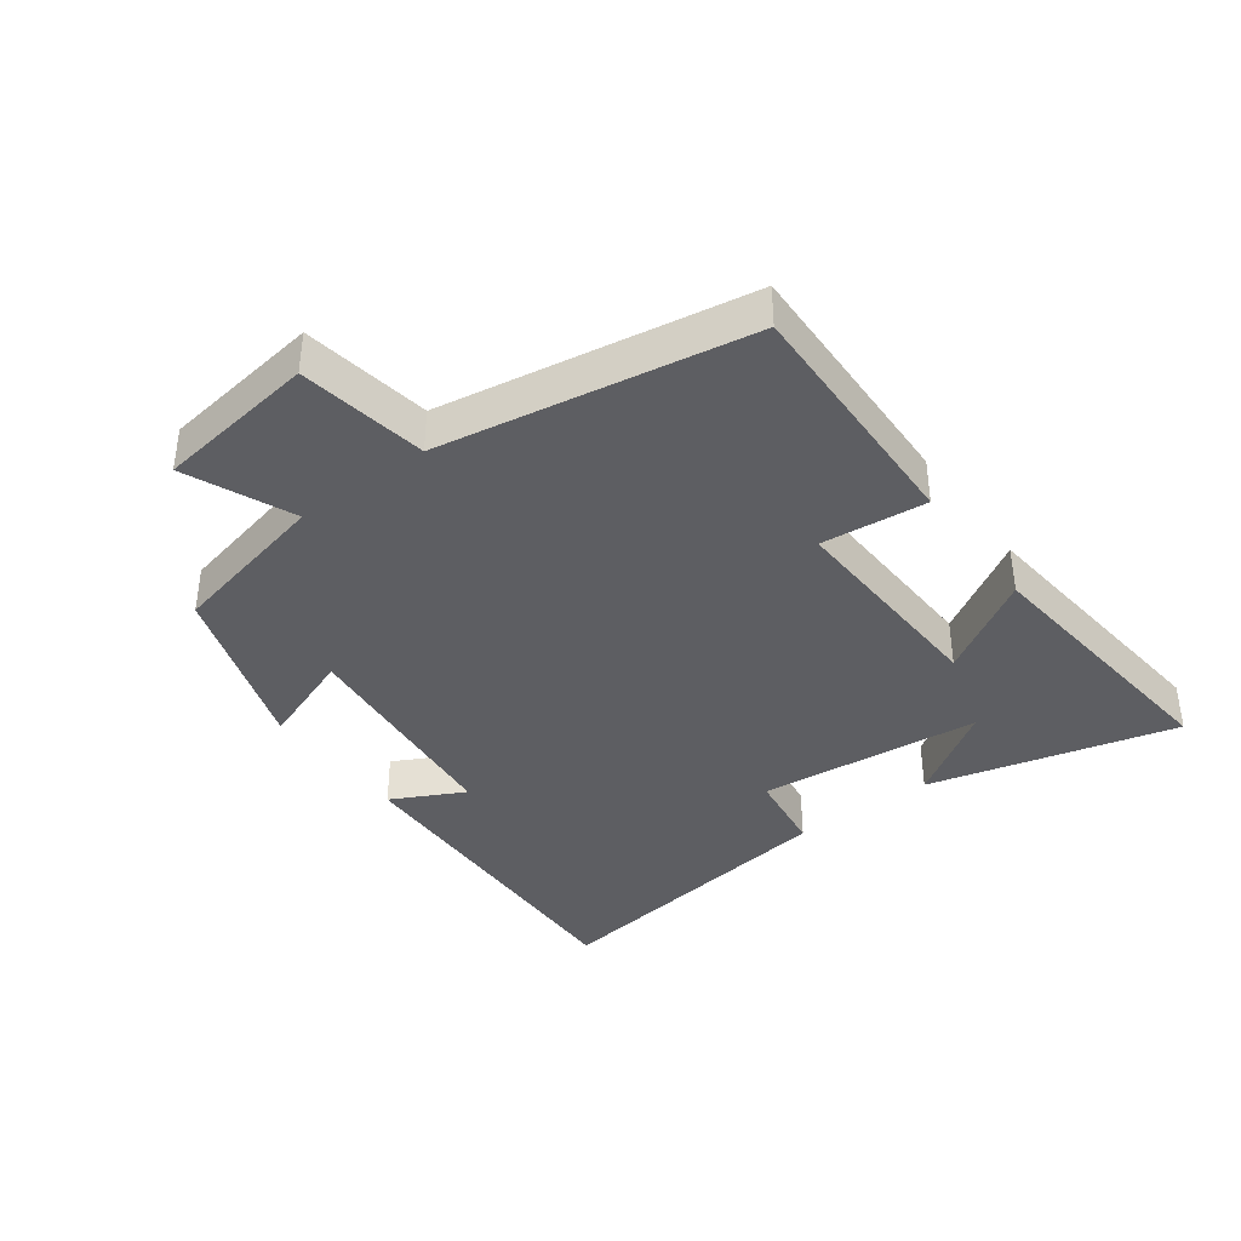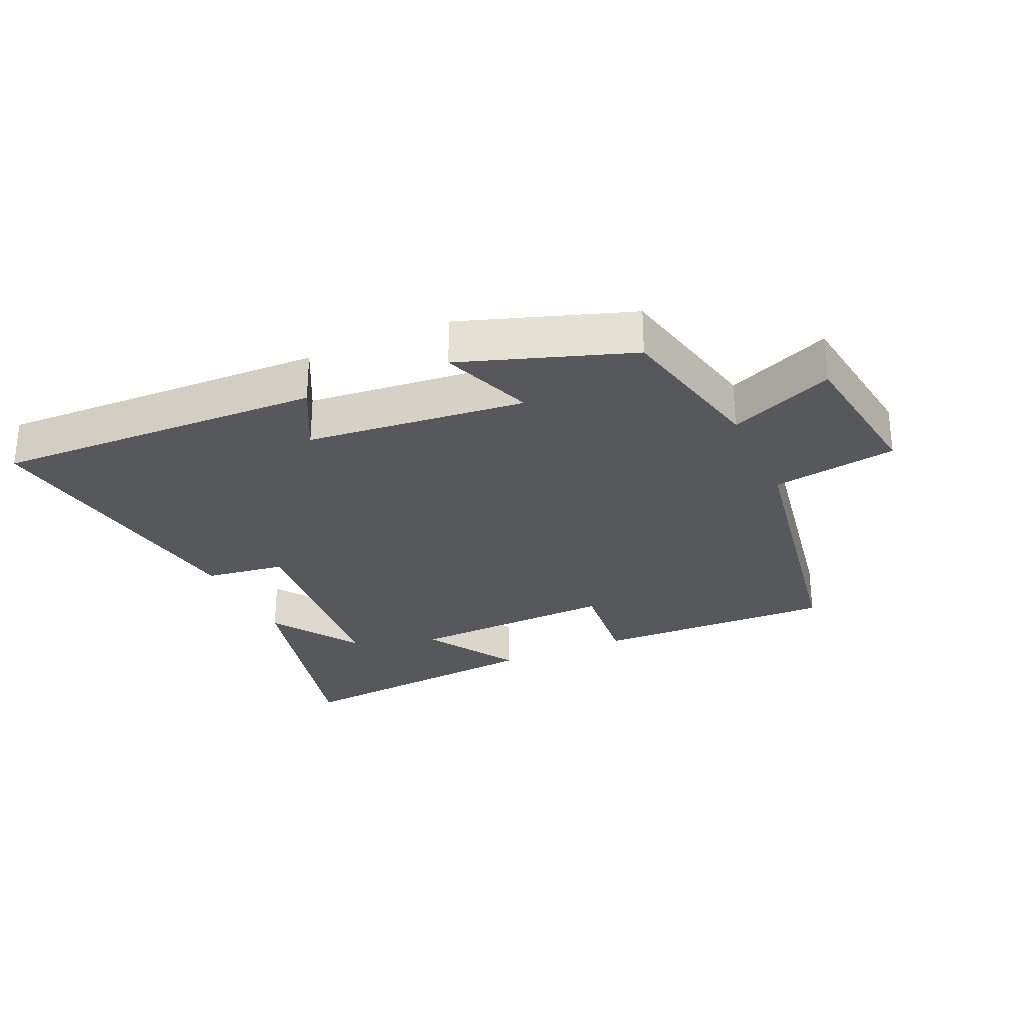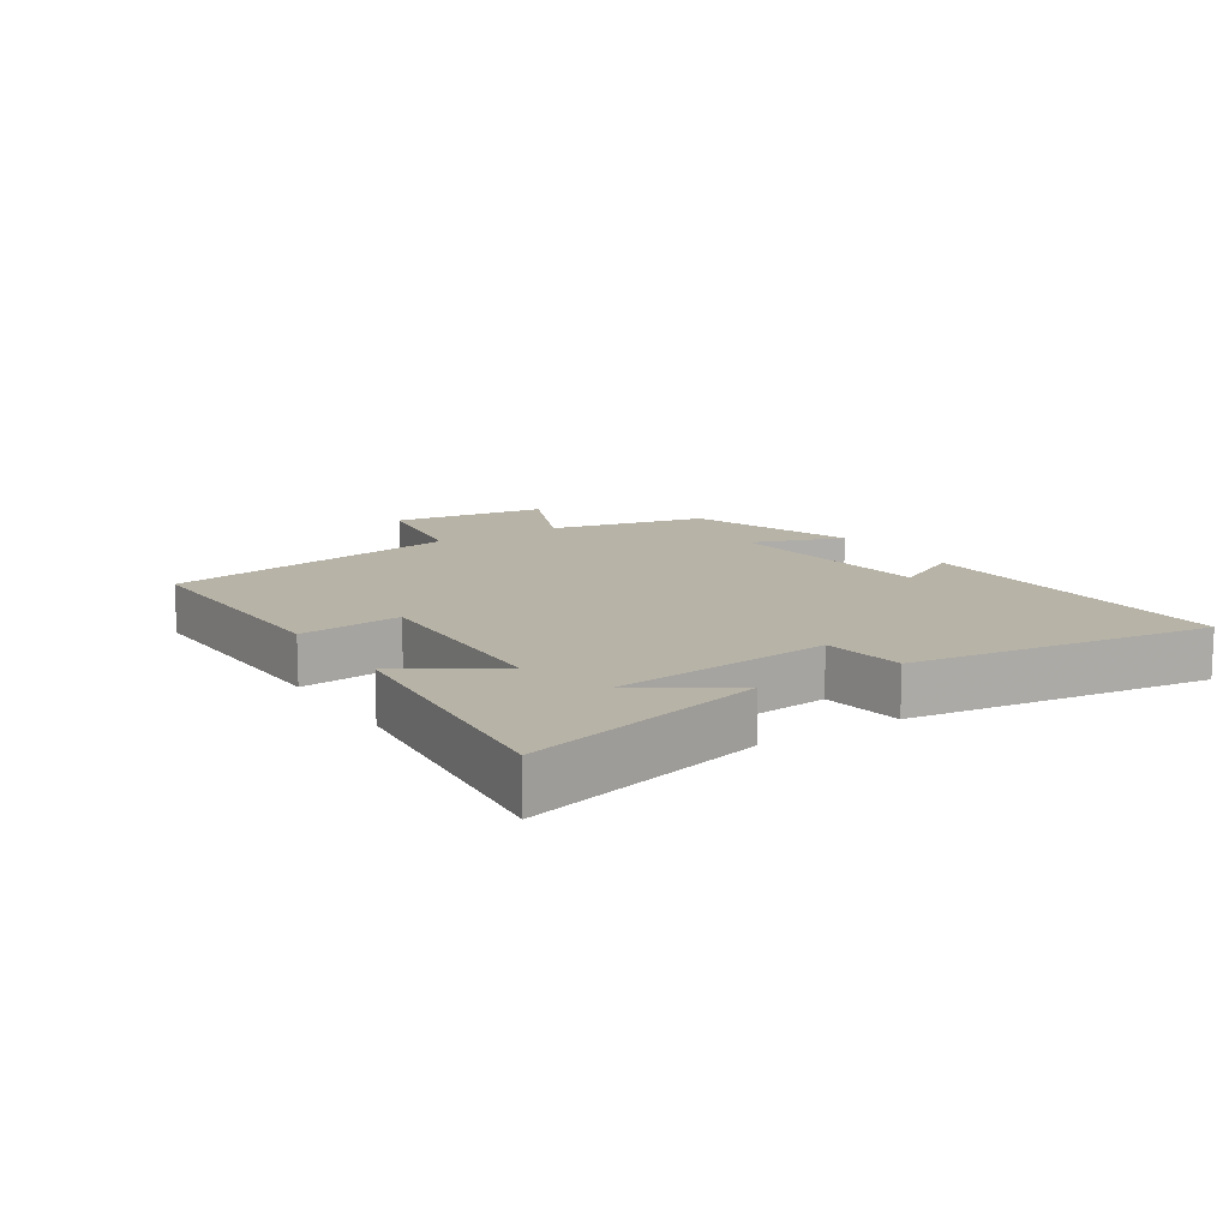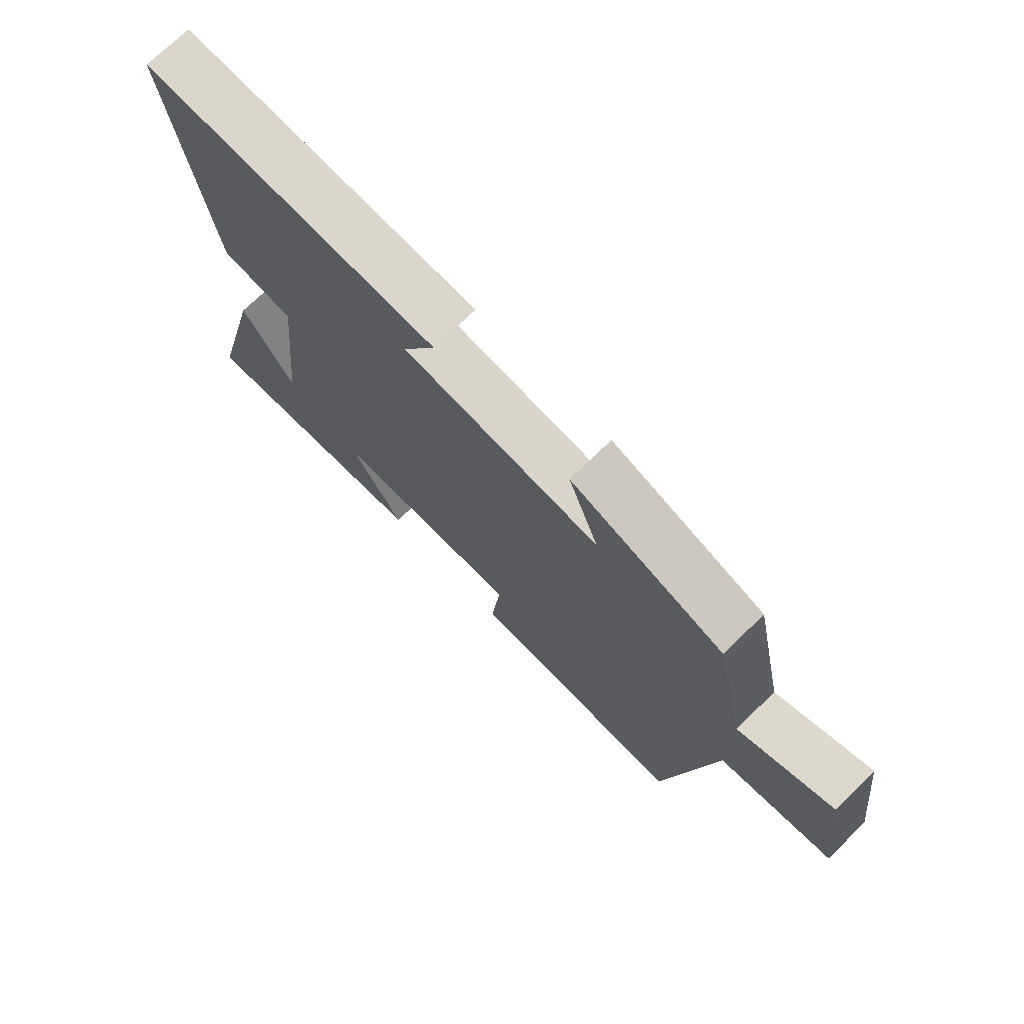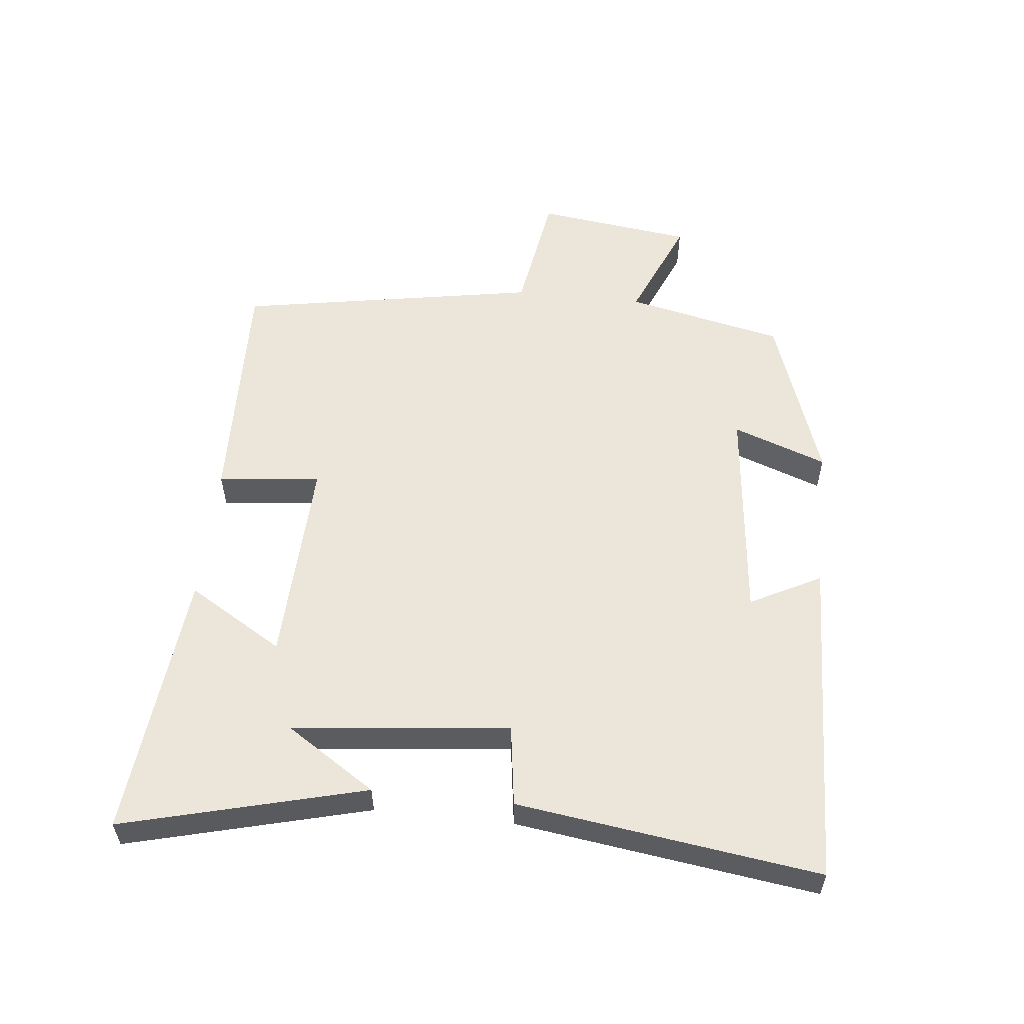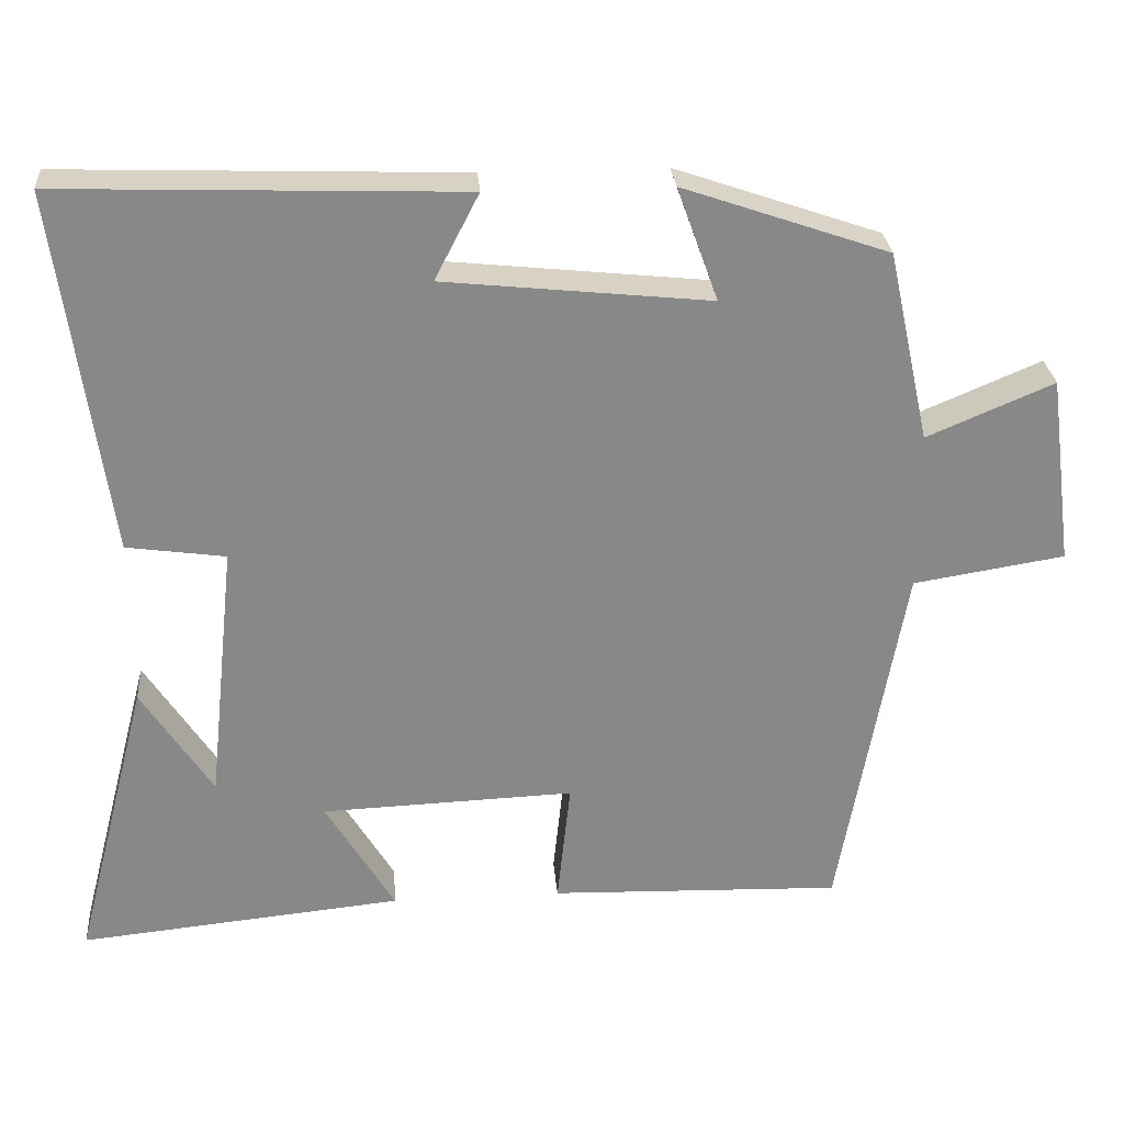
<metadata>
{"format":"obj","ext":"obj","renderer":"f3d","projection":"perspective","resolution":1024,"background":"white","views":[{"elev":-38.8,"azim":126.8,"up":"+Y"},{"elev":-28.0,"azim":24.5,"up":"+Y"},{"elev":12.6,"azim":-122.7,"up":"+Y"},{"elev":72.6,"azim":45.8,"up":"+Z"},{"elev":55.9,"azim":-83.9,"up":"+Y"},{"elev":27.5,"azim":-4.6,"up":"+Z"}]}
</metadata>
<code>
v 0.446 0.07 0.409
v 0.5 0.07 0.163
v 0.663 0.07 0.232
v 0.695 0.07 -0.012
v 0.5 0.07 -0.043
v 0.417 0.07 -0.512
v 0.04 0.07 -0.5
v 0.057 0.07 -0.34
v -0.269 0.07 -0.352
v -0.18 0.07 -0.5
v -0.597 0.07 -0.541
v -0.5 0.07 -0.166
v -0.409 0.07 -0.306
v -0.373 0.07 0.032
v -0.5 0.07 0.05
v -0.565 0.07 0.518
v -0.05 0.07 0.5
v -0.107 0.07 0.39
v 0.235 0.07 0.354
v 0.182 0.07 0.5
v 0.446 0 0.409
v 0.5 0 0.163
v 0.663 0 0.232
v 0.695 0 -0.012
v 0.5 0 -0.043
v 0.417 0 -0.512
v 0.04 0 -0.5
v 0.057 0 -0.34
v -0.269 0 -0.352
v -0.18 0 -0.5
v -0.597 0 -0.541
v -0.5 0 -0.166
v -0.409 0 -0.306
v -0.373 0 0.032
v -0.5 0 0.05
v -0.565 0 0.518
v -0.05 0 0.5
v -0.107 0 0.39
v 0.235 0 0.354
v 0.182 0 0.5
f 19 20 1 2
f 18 19 2
f 15 16 17 18
f 14 15 18 2
f 13 14 2
f 11 12 13
f 9 10 11 13
f 8 9 13 2
f 5 6 7 8
f 5 8 2 3
f 3 4 5
f 22 21 40 39
f 22 39 38
f 38 37 36 35
f 22 38 35 34
f 22 34 33
f 33 32 31
f 33 31 30 29
f 22 33 29 28
f 28 27 26 25
f 23 22 28 25
f 25 24 23
f 1 21 22 2
f 2 22 23 3
f 3 23 24 4
f 4 24 25 5
f 5 25 26 6
f 6 26 27 7
f 7 27 28 8
f 8 28 29 9
f 9 29 30 10
f 10 30 31 11
f 11 31 32 12
f 12 32 33 13
f 13 33 34 14
f 14 34 35 15
f 15 35 36 16
f 16 36 37 17
f 17 37 38 18
f 18 38 39 19
f 19 39 40 20
f 20 40 21 1

</code>
